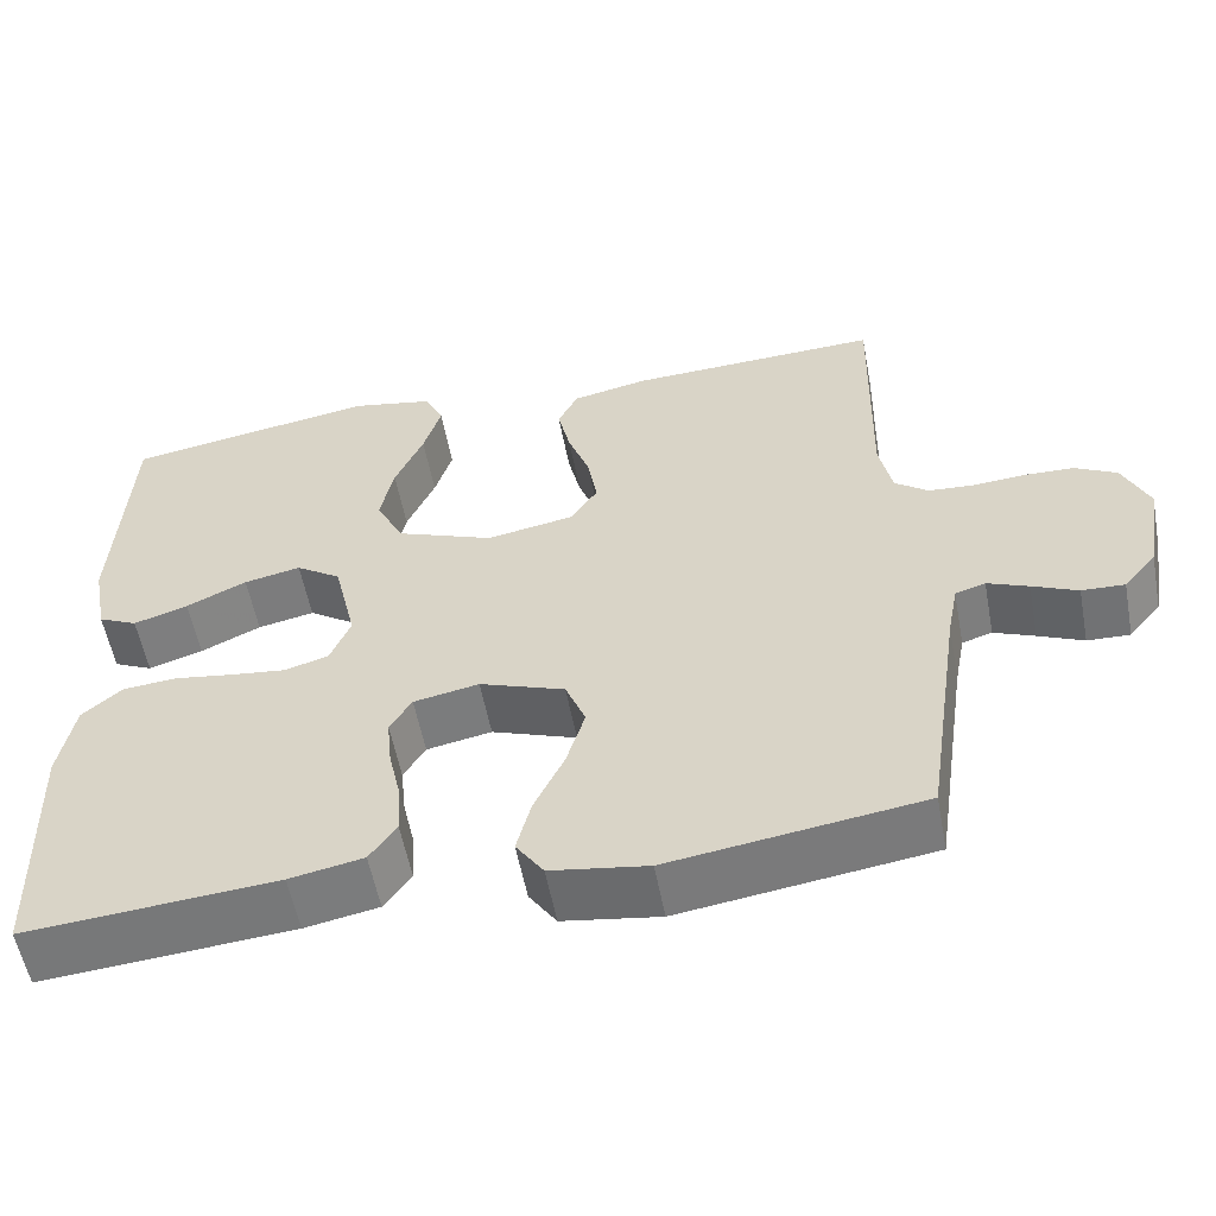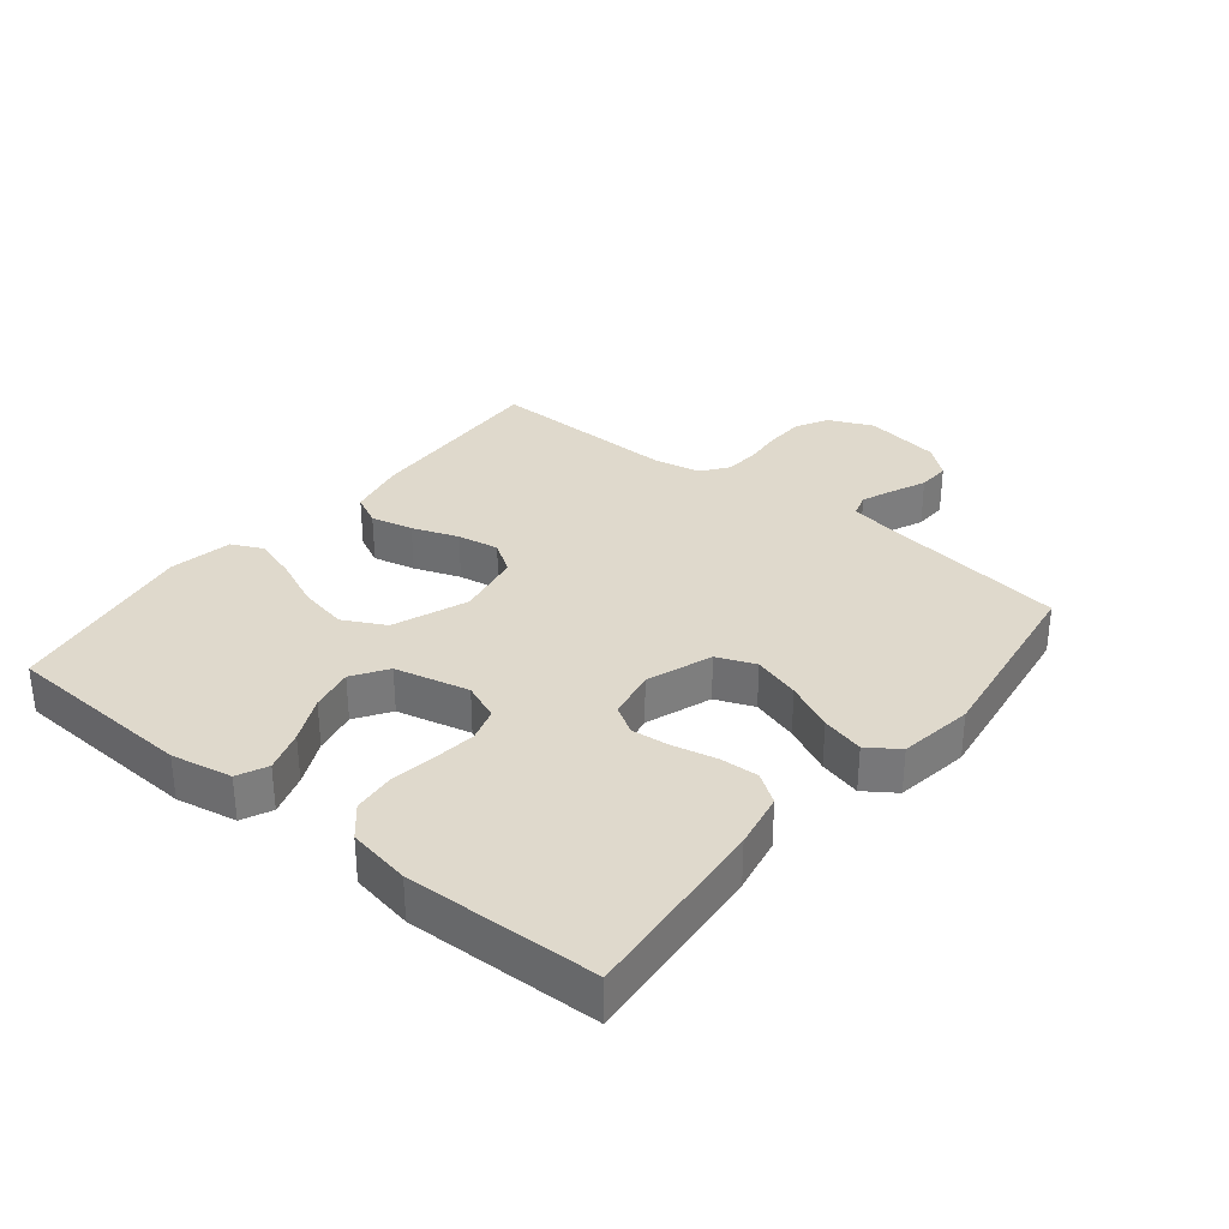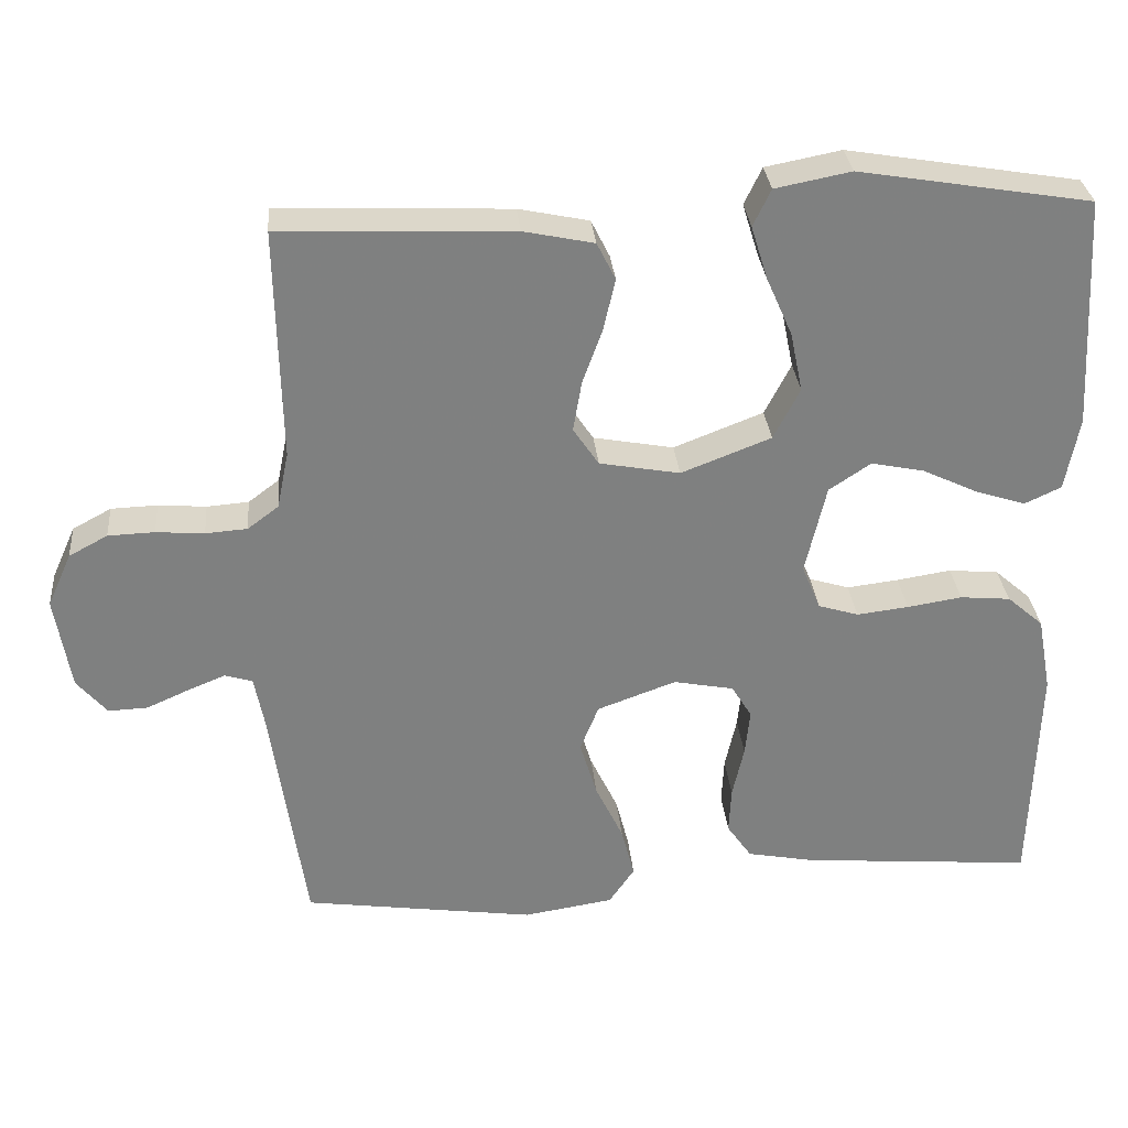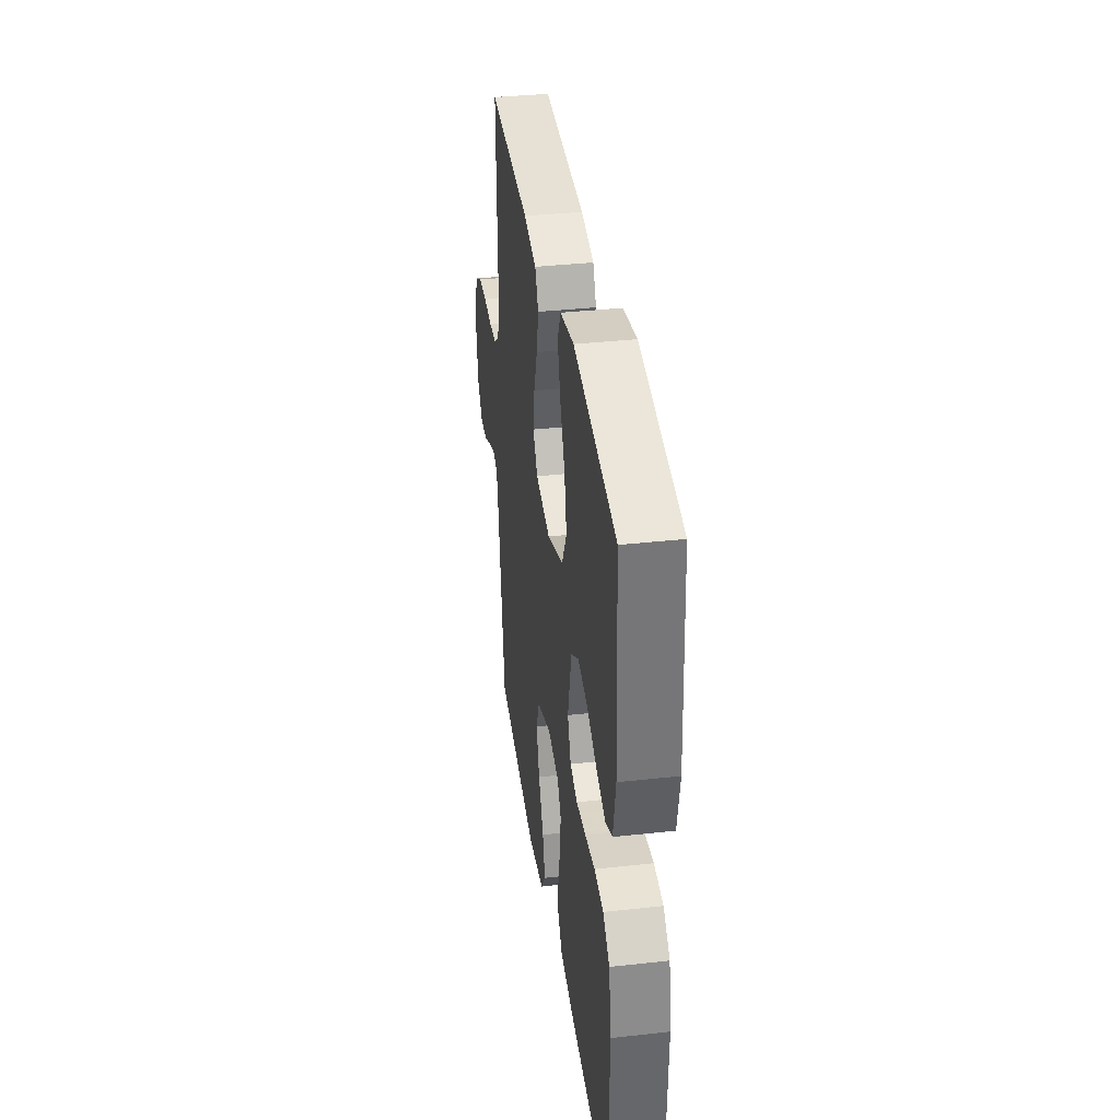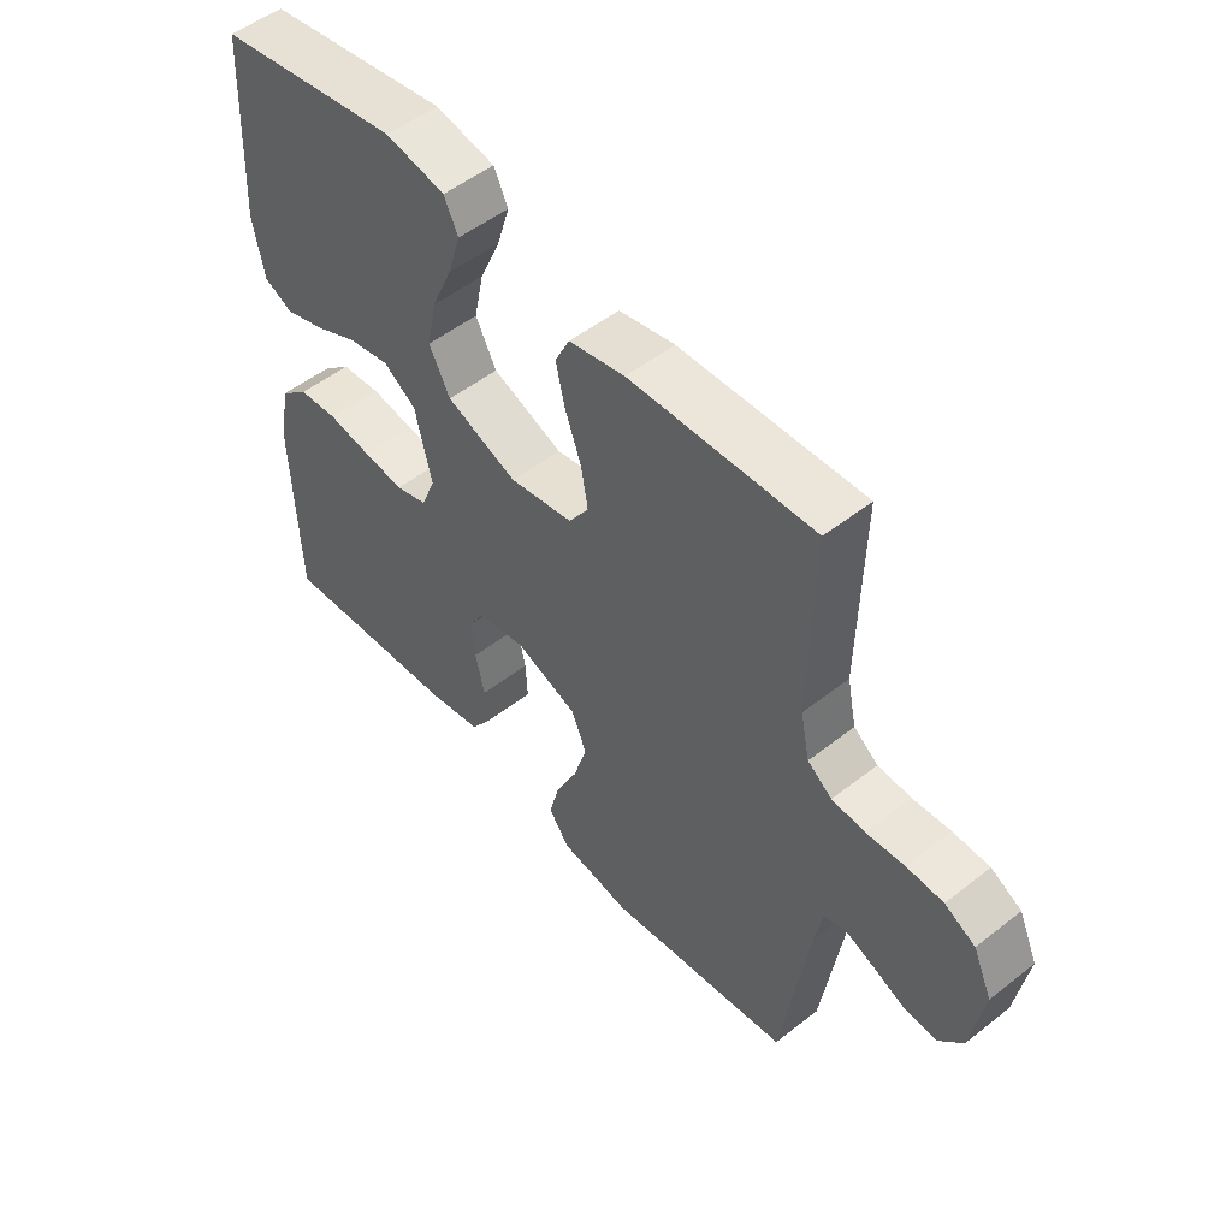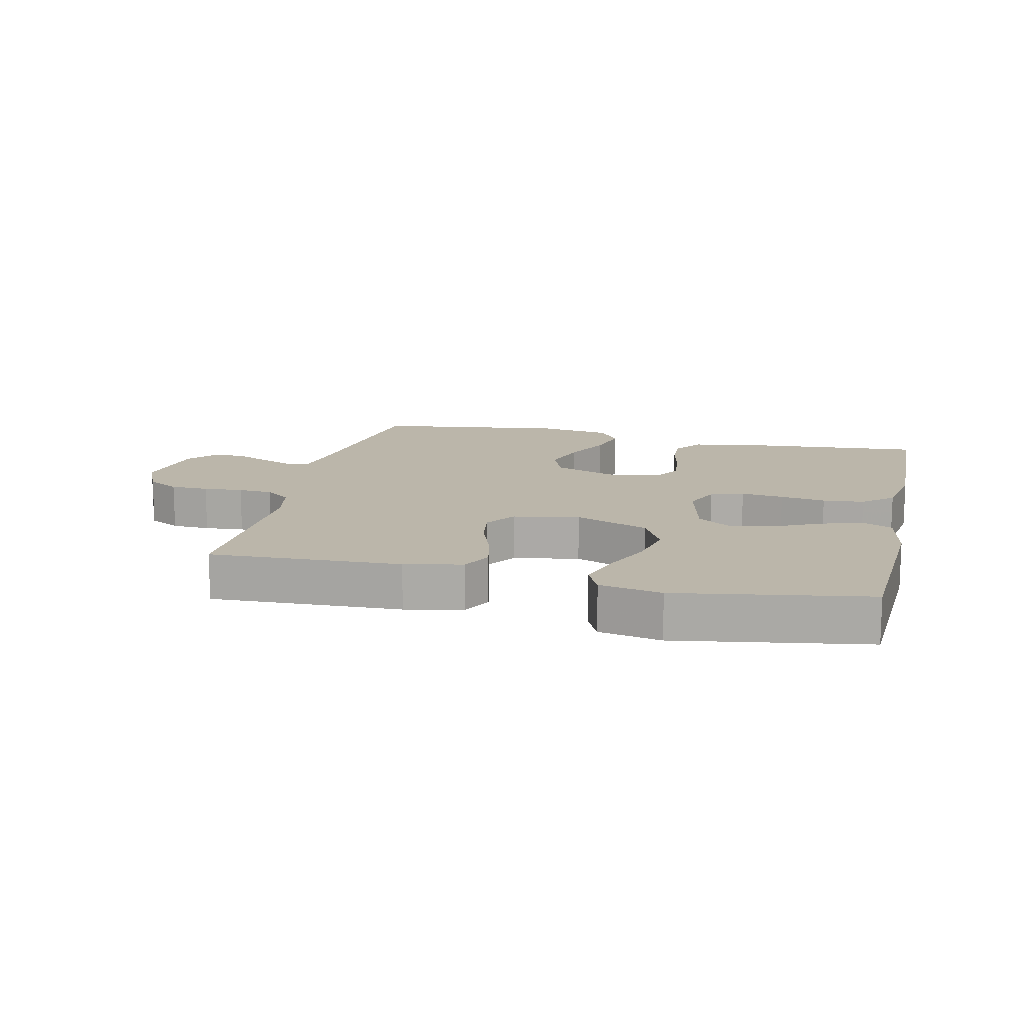
<metadata>
{"format":"obj","ext":"obj","renderer":"f3d","projection":"perspective","resolution":1024,"background":"white","views":[{"elev":-56.2,"azim":-169.3,"up":"+Z"},{"elev":32.3,"azim":128.8,"up":"+Y"},{"elev":30.4,"azim":-5.2,"up":"+Z"},{"elev":36.6,"azim":81.8,"up":"+Z"},{"elev":51.6,"azim":-130.5,"up":"+Z"},{"elev":14.0,"azim":13.0,"up":"+Y"}]}
</metadata>
<code>
v 0.5 0.07 0.5
v 0.516 0.07 0.2
v 0.498 0.07 0.105
v 0.451 0.07 0.083
v 0.386 0.07 0.104
v 0.314 0.07 0.138
v 0.246 0.07 0.152
v 0.192 0.07 0.116
v 0.165 0.07 0
v 0.189 0.07 -0.058
v 0.241 0.07 -0.074
v 0.308 0.07 -0.066
v 0.379 0.07 -0.055
v 0.444 0.07 -0.061
v 0.491 0.07 -0.102
v 0.509 0.07 -0.2
v 0.5 0.07 -0.5
v 0.2 0.07 -0.475
v 0.112 0.07 -0.458
v 0.08 0.07 -0.412
v 0.083 0.07 -0.351
v 0.098 0.07 -0.284
v 0.104 0.07 -0.224
v 0.078 0.07 -0.181
v 0 0.07 -0.166
v -0.102 0.07 -0.203
v -0.126 0.07 -0.263
v -0.104 0.07 -0.336
v -0.068 0.07 -0.411
v -0.051 0.07 -0.477
v -0.084 0.07 -0.525
v -0.2 0.07 -0.543
v -0.5 0.07 -0.5
v -0.544 0.07 -0.2
v -0.557 0.07 -0.132
v -0.593 0.07 -0.121
v -0.642 0.07 -0.141
v -0.696 0.07 -0.165
v -0.747 0.07 -0.167
v -0.786 0.07 -0.121
v -0.806 0.07 0
v -0.775 0.07 0.069
v -0.725 0.07 0.096
v -0.665 0.07 0.098
v -0.603 0.07 0.093
v -0.549 0.07 0.097
v -0.509 0.07 0.127
v -0.494 0.07 0.2
v -0.5 0.07 0.5
v -0.2 0.07 0.488
v -0.109 0.07 0.469
v -0.085 0.07 0.421
v -0.1 0.07 0.355
v -0.126 0.07 0.283
v -0.137 0.07 0.218
v -0.104 0.07 0.169
v 0 0.07 0.15
v 0.116 0.07 0.195
v 0.15 0.07 0.261
v 0.134 0.07 0.338
v 0.1 0.07 0.415
v 0.079 0.07 0.483
v 0.102 0.07 0.531
v 0.2 0.07 0.55
v 0.5 0 0.5
v 0.516 0 0.2
v 0.498 0 0.105
v 0.451 0 0.083
v 0.386 0 0.104
v 0.314 0 0.138
v 0.246 0 0.152
v 0.192 0 0.116
v 0.165 0 0
v 0.189 0 -0.058
v 0.241 0 -0.074
v 0.308 0 -0.066
v 0.379 0 -0.055
v 0.444 0 -0.061
v 0.491 0 -0.102
v 0.509 0 -0.2
v 0.5 0 -0.5
v 0.2 0 -0.475
v 0.112 0 -0.458
v 0.08 0 -0.412
v 0.083 0 -0.351
v 0.098 0 -0.284
v 0.104 0 -0.224
v 0.078 0 -0.181
v 0 0 -0.166
v -0.102 0 -0.203
v -0.126 0 -0.263
v -0.104 0 -0.336
v -0.068 0 -0.411
v -0.051 0 -0.477
v -0.084 0 -0.525
v -0.2 0 -0.543
v -0.5 0 -0.5
v -0.544 0 -0.2
v -0.557 0 -0.132
v -0.593 0 -0.121
v -0.642 0 -0.141
v -0.696 0 -0.165
v -0.747 0 -0.167
v -0.786 0 -0.121
v -0.806 0 0
v -0.775 0 0.069
v -0.725 0 0.096
v -0.665 0 0.098
v -0.603 0 0.093
v -0.549 0 0.097
v -0.509 0 0.127
v -0.494 0 0.2
v -0.5 0 0.5
v -0.2 0 0.488
v -0.109 0 0.469
v -0.085 0 0.421
v -0.1 0 0.355
v -0.126 0 0.283
v -0.137 0 0.218
v -0.104 0 0.169
v 0 0 0.15
v 0.116 0 0.195
v 0.15 0 0.261
v 0.134 0 0.338
v 0.1 0 0.415
v 0.079 0 0.483
v 0.102 0 0.531
v 0.2 0 0.55
f 4 5 6
f 3 4 6
f 2 3 6
f 1 2 6
f 64 1 6
f 63 64 6
f 62 63 6
f 61 62 6
f 60 61 6
f 59 60 6 7
f 58 59 7 8
f 57 58 8 9
f 56 57 9 10
f 52 53 54
f 51 52 54
f 50 51 54
f 49 50 54
f 48 49 54
f 47 48 54 55
f 46 47 55 56
f 43 44 45
f 42 43 45
f 41 42 45
f 40 41 45
f 39 40 45
f 38 39 45
f 37 38 45
f 36 37 45 46
f 46 56 10
f 36 46 10
f 35 36 10
f 32 33 34
f 31 32 34
f 30 31 34
f 29 30 34
f 28 29 34
f 27 28 34 35
f 20 21 22
f 19 20 22
f 18 19 22
f 17 18 22
f 16 17 22
f 15 16 22
f 14 15 22
f 13 14 22
f 12 13 22
f 11 12 22 23
f 10 11 23 24
f 26 27 35
f 25 26 35 10
f 10 24 25
f 70 69 68
f 70 68 67
f 70 67 66
f 70 66 65
f 70 65 128
f 70 128 127
f 70 127 126
f 70 126 125
f 70 125 124
f 71 70 124 123
f 72 71 123 122
f 73 72 122 121
f 74 73 121 120
f 118 117 116
f 118 116 115
f 118 115 114
f 118 114 113
f 118 113 112
f 119 118 112 111
f 120 119 111 110
f 109 108 107
f 109 107 106
f 109 106 105
f 109 105 104
f 109 104 103
f 109 103 102
f 109 102 101
f 110 109 101 100
f 74 120 110
f 74 110 100
f 74 100 99
f 98 97 96
f 98 96 95
f 98 95 94
f 98 94 93
f 98 93 92
f 99 98 92 91
f 86 85 84
f 86 84 83
f 86 83 82
f 86 82 81
f 86 81 80
f 86 80 79
f 86 79 78
f 86 78 77
f 86 77 76
f 87 86 76 75
f 88 87 75 74
f 99 91 90
f 74 99 90 89
f 89 88 74
f 1 65 66 2
f 2 66 67 3
f 3 67 68 4
f 4 68 69 5
f 5 69 70 6
f 6 70 71 7
f 7 71 72 8
f 8 72 73 9
f 9 73 74 10
f 10 74 75 11
f 11 75 76 12
f 12 76 77 13
f 13 77 78 14
f 14 78 79 15
f 15 79 80 16
f 16 80 81 17
f 17 81 82 18
f 18 82 83 19
f 19 83 84 20
f 20 84 85 21
f 21 85 86 22
f 22 86 87 23
f 23 87 88 24
f 24 88 89 25
f 25 89 90 26
f 26 90 91 27
f 27 91 92 28
f 28 92 93 29
f 29 93 94 30
f 30 94 95 31
f 31 95 96 32
f 32 96 97 33
f 33 97 98 34
f 34 98 99 35
f 35 99 100 36
f 36 100 101 37
f 37 101 102 38
f 38 102 103 39
f 39 103 104 40
f 40 104 105 41
f 41 105 106 42
f 42 106 107 43
f 43 107 108 44
f 44 108 109 45
f 45 109 110 46
f 46 110 111 47
f 47 111 112 48
f 48 112 113 49
f 49 113 114 50
f 50 114 115 51
f 51 115 116 52
f 52 116 117 53
f 53 117 118 54
f 54 118 119 55
f 55 119 120 56
f 56 120 121 57
f 57 121 122 58
f 58 122 123 59
f 59 123 124 60
f 60 124 125 61
f 61 125 126 62
f 62 126 127 63
f 63 127 128 64
f 64 128 65 1

</code>
